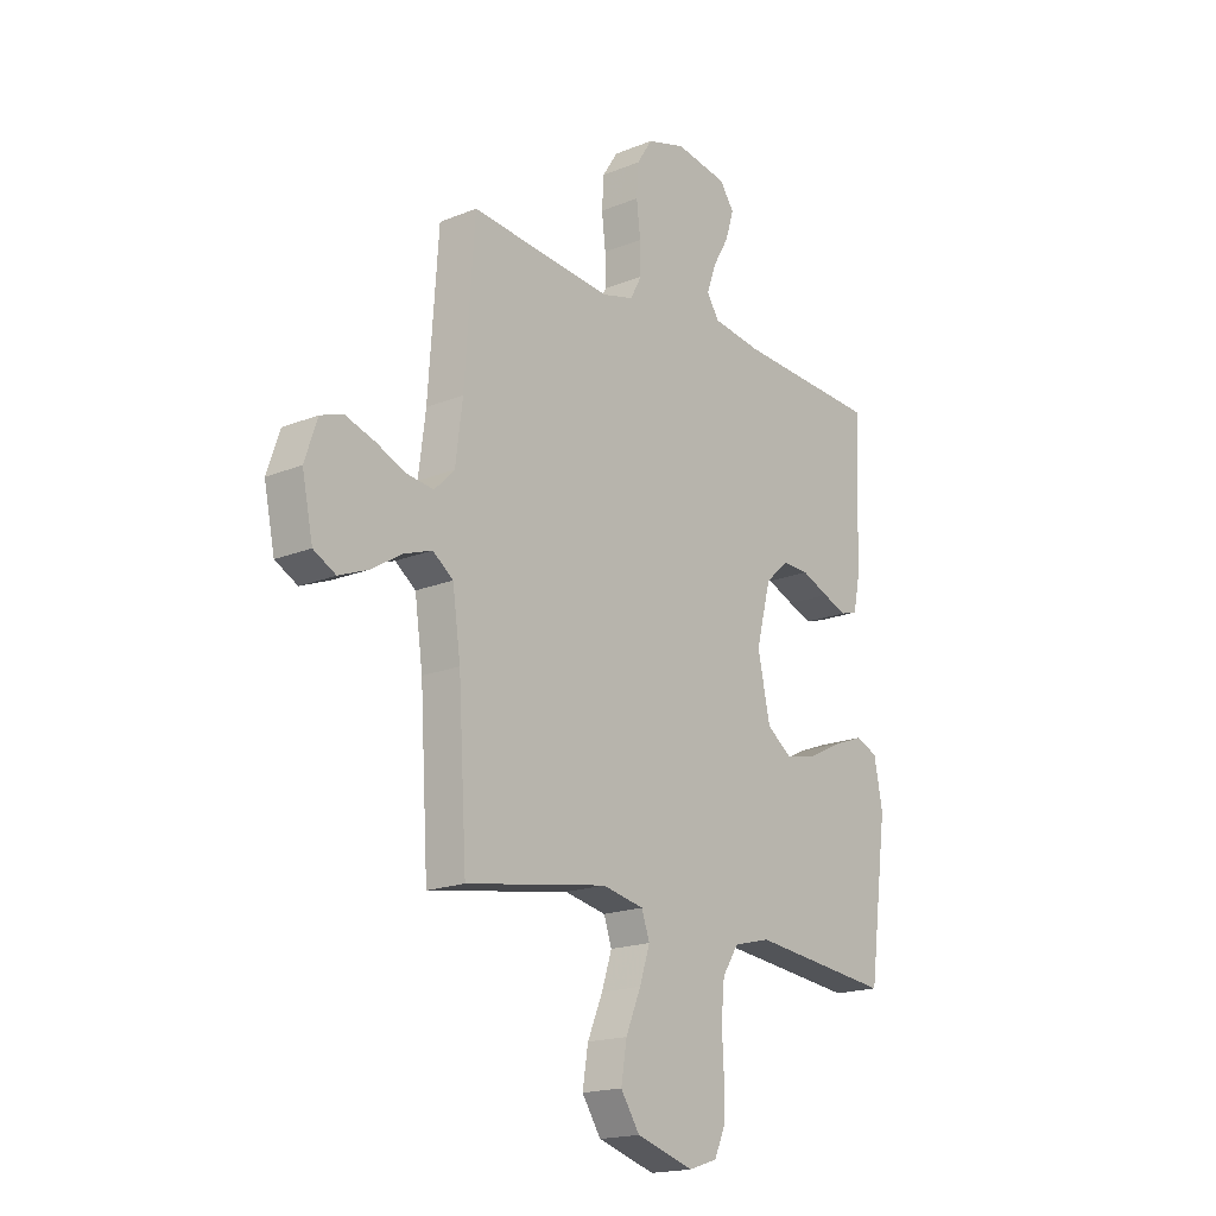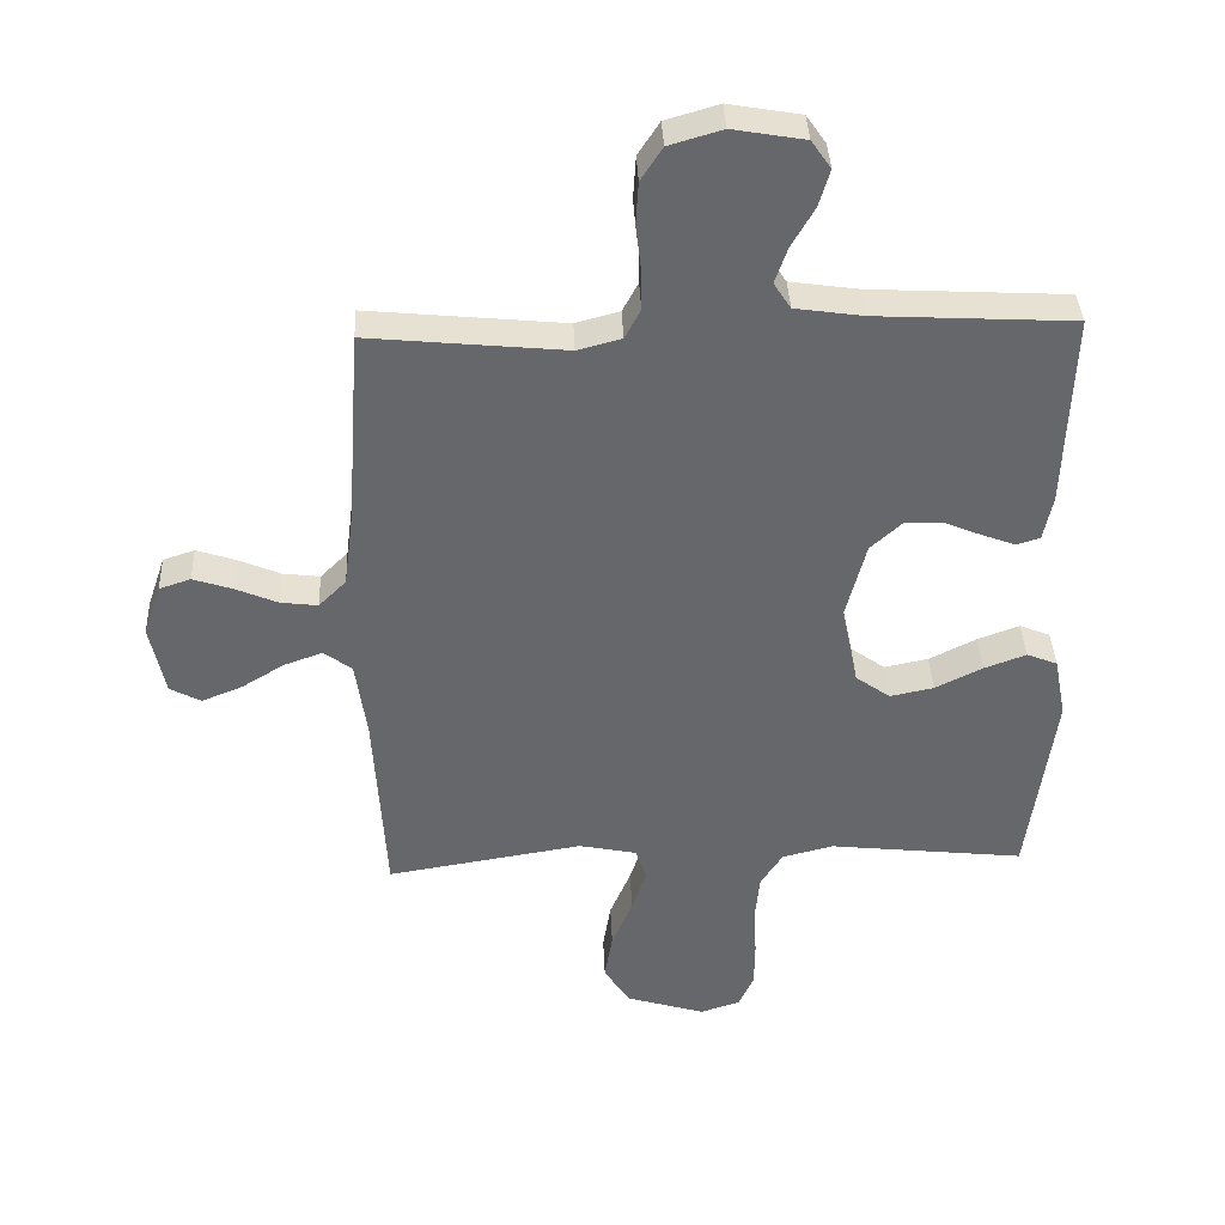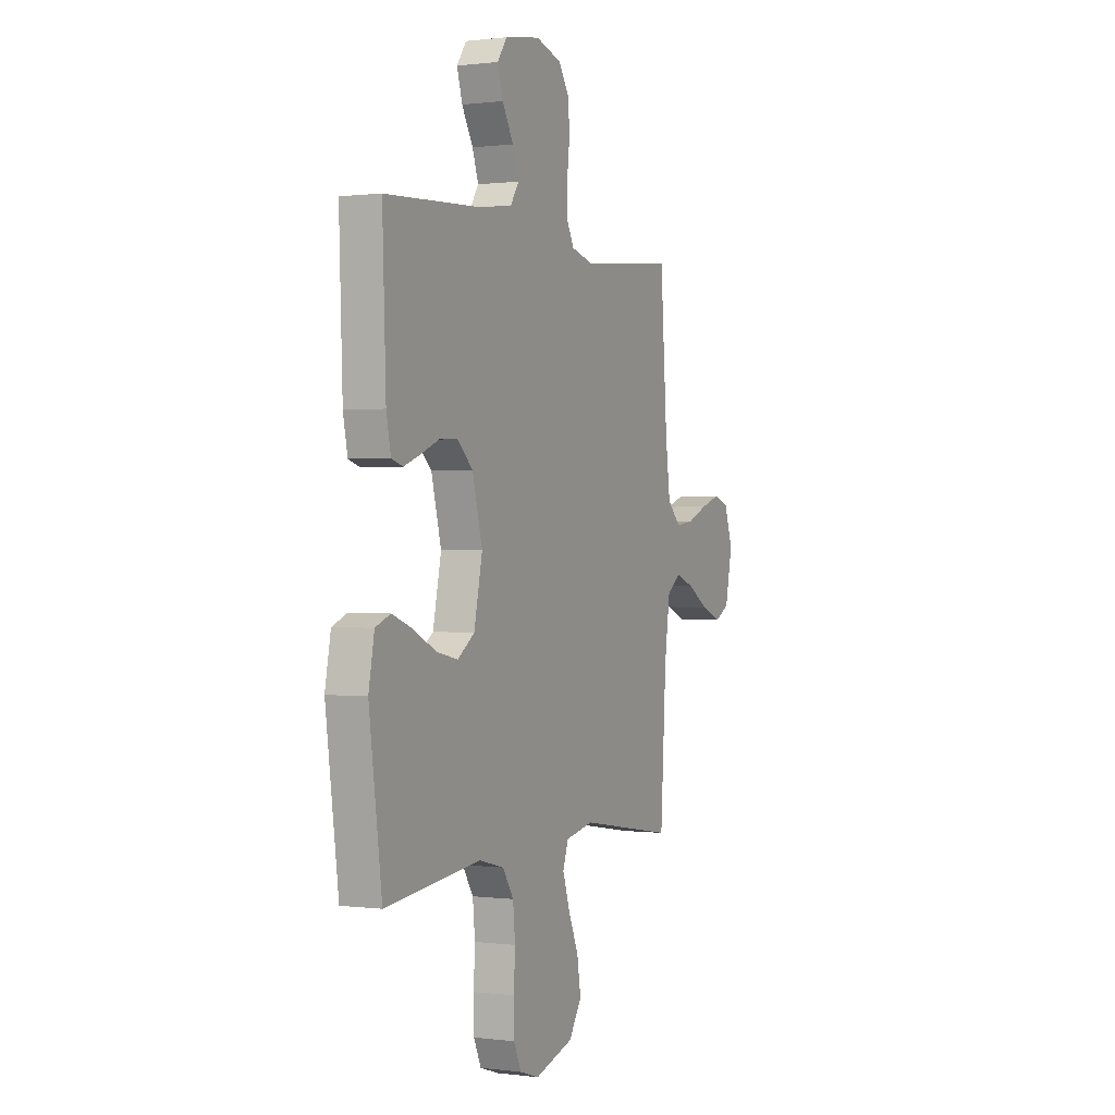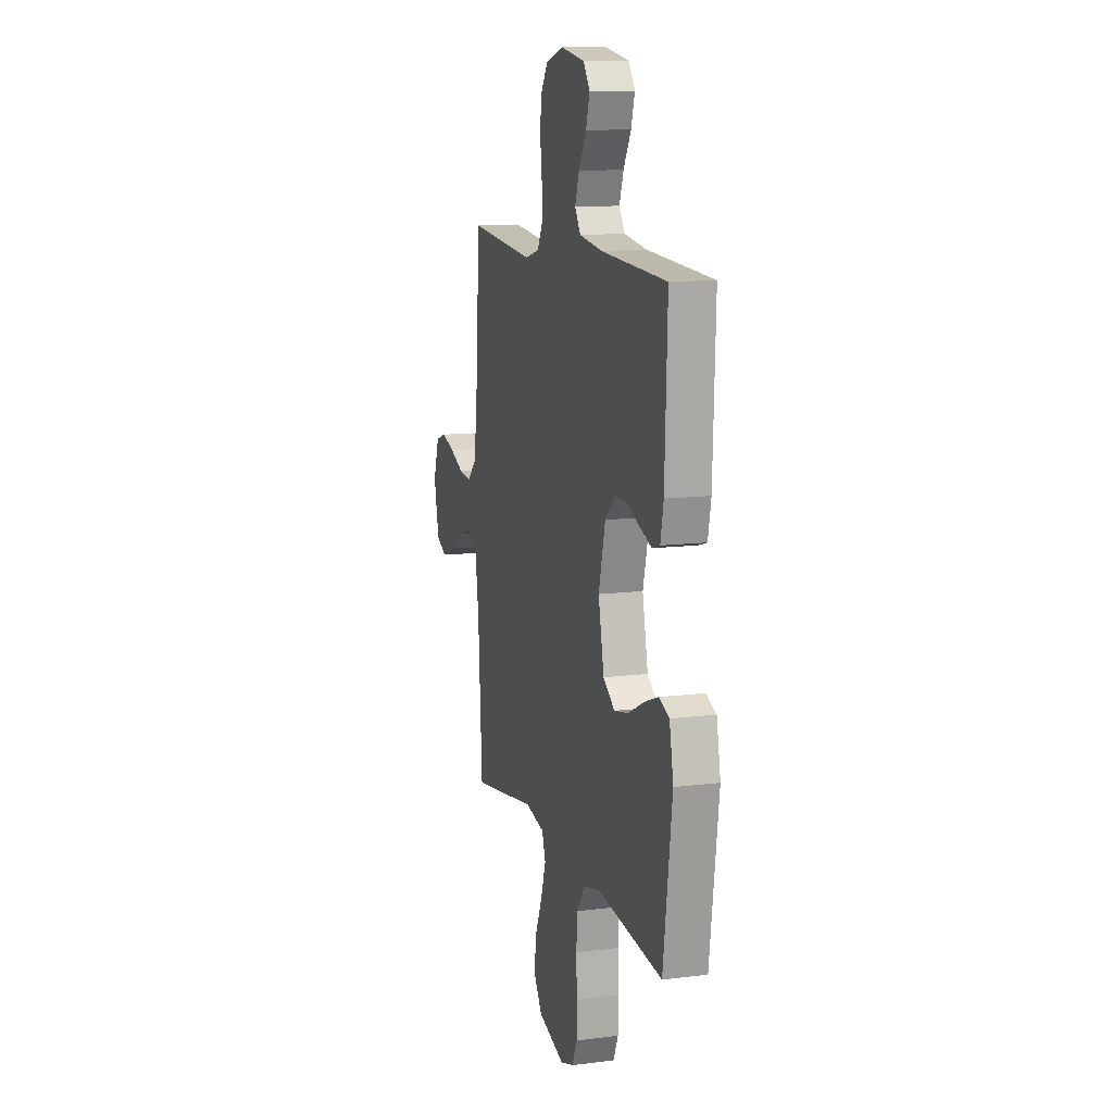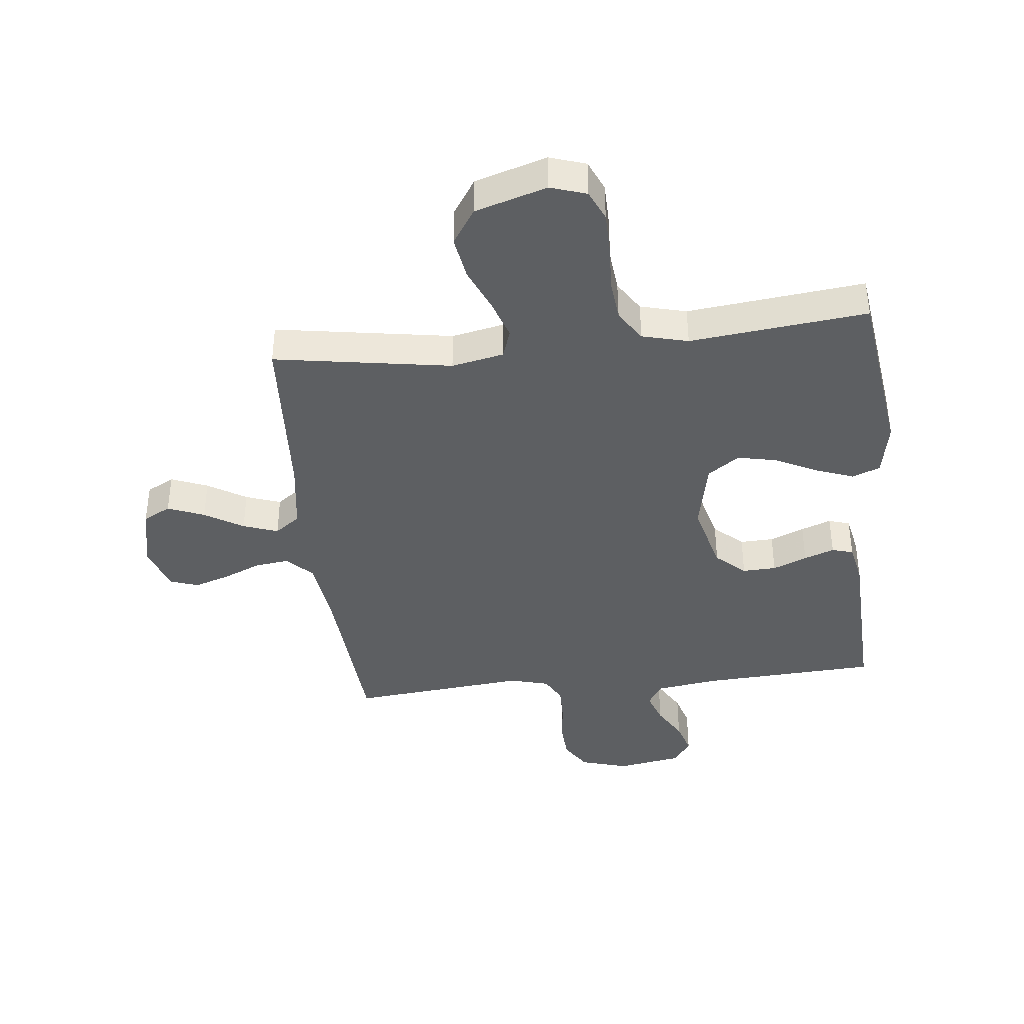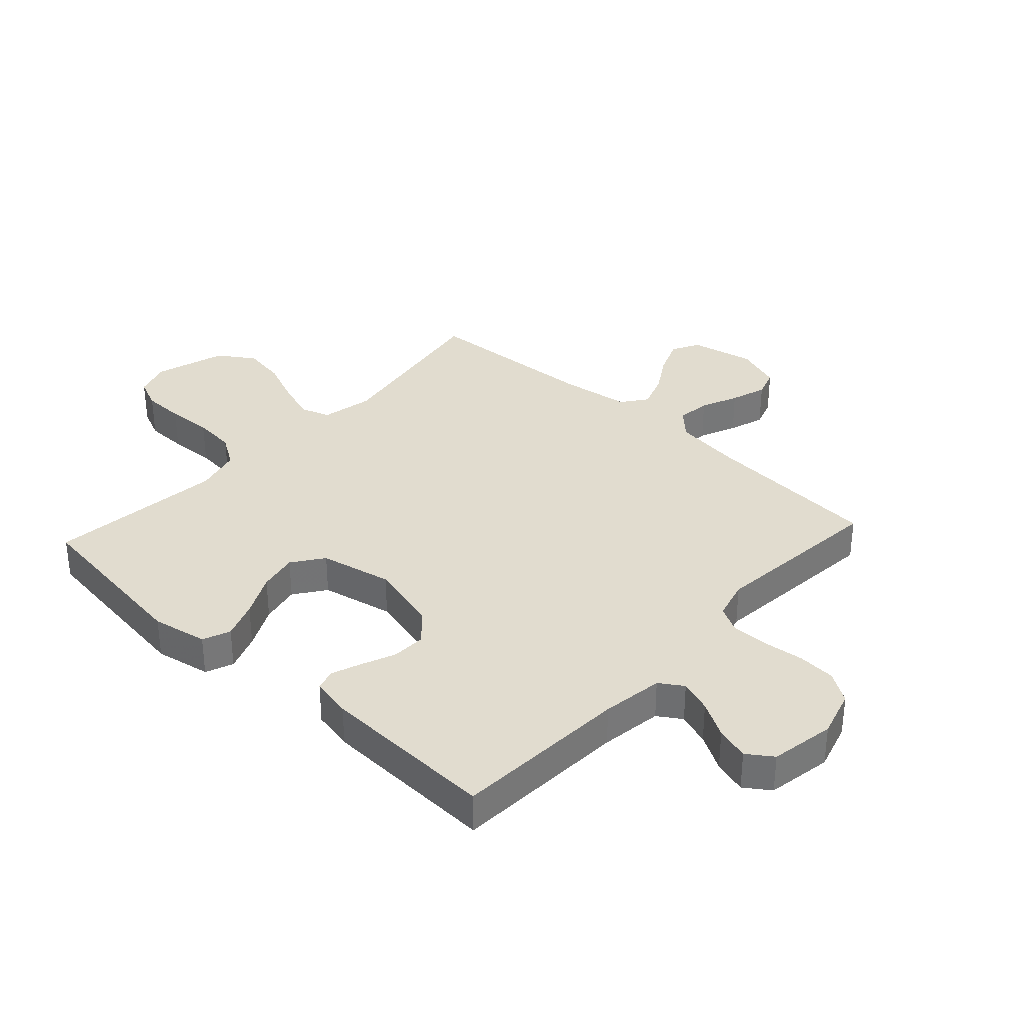
<metadata>
{"format":"obj","ext":"obj","renderer":"f3d","projection":"perspective","resolution":1024,"background":"white","views":[{"elev":-18.1,"azim":128.4,"up":"+Z"},{"elev":38.0,"azim":177.6,"up":"+Z"},{"elev":0.5,"azim":-64.7,"up":"+Z"},{"elev":12.0,"azim":-106.6,"up":"+Z"},{"elev":-39.7,"azim":-173.7,"up":"+Y"},{"elev":34.4,"azim":-47.4,"up":"+Y"}]}
</metadata>
<code>
v 0.5 0.07 0.5
v 0.521 0.07 0.2
v 0.536 0.07 0.083
v 0.578 0.07 0.041
v 0.635 0.07 0.048
v 0.698 0.07 0.075
v 0.759 0.07 0.095
v 0.807 0.07 0.079
v 0.834 0.07 0
v 0.811 0.07 -0.109
v 0.764 0.07 -0.134
v 0.702 0.07 -0.109
v 0.637 0.07 -0.069
v 0.578 0.07 -0.048
v 0.535 0.07 -0.08
v 0.518 0.07 -0.2
v 0.5 0.07 -0.5
v 0.2 0.07 -0.451
v 0.112 0.07 -0.469
v 0.095 0.07 -0.518
v 0.117 0.07 -0.585
v 0.149 0.07 -0.661
v 0.161 0.07 -0.735
v 0.121 0.07 -0.796
v 0 0.07 -0.833
v -0.061 0.07 -0.813
v -0.084 0.07 -0.761
v -0.085 0.07 -0.69
v -0.081 0.07 -0.612
v -0.088 0.07 -0.54
v -0.122 0.07 -0.487
v -0.2 0.07 -0.467
v -0.5 0.07 -0.5
v -0.54 0.07 -0.2
v -0.522 0.07 -0.106
v -0.475 0.07 -0.087
v -0.411 0.07 -0.111
v -0.339 0.07 -0.147
v -0.272 0.07 -0.161
v -0.219 0.07 -0.123
v -0.193 0.07 0
v -0.224 0.07 0.12
v -0.273 0.07 0.165
v -0.33 0.07 0.163
v -0.388 0.07 0.139
v -0.439 0.07 0.12
v -0.475 0.07 0.131
v -0.489 0.07 0.2
v -0.5 0.07 0.5
v -0.2 0.07 0.516
v -0.095 0.07 0.531
v -0.069 0.07 0.571
v -0.088 0.07 0.626
v -0.123 0.07 0.687
v -0.14 0.07 0.744
v -0.11 0.07 0.787
v 0 0.07 0.806
v 0.081 0.07 0.782
v 0.114 0.07 0.731
v 0.118 0.07 0.666
v 0.11 0.07 0.597
v 0.109 0.07 0.534
v 0.133 0.07 0.489
v 0.2 0.07 0.471
v 0.5 0 0.5
v 0.521 0 0.2
v 0.536 0 0.083
v 0.578 0 0.041
v 0.635 0 0.048
v 0.698 0 0.075
v 0.759 0 0.095
v 0.807 0 0.079
v 0.834 0 0
v 0.811 0 -0.109
v 0.764 0 -0.134
v 0.702 0 -0.109
v 0.637 0 -0.069
v 0.578 0 -0.048
v 0.535 0 -0.08
v 0.518 0 -0.2
v 0.5 0 -0.5
v 0.2 0 -0.451
v 0.112 0 -0.469
v 0.095 0 -0.518
v 0.117 0 -0.585
v 0.149 0 -0.661
v 0.161 0 -0.735
v 0.121 0 -0.796
v 0 0 -0.833
v -0.061 0 -0.813
v -0.084 0 -0.761
v -0.085 0 -0.69
v -0.081 0 -0.612
v -0.088 0 -0.54
v -0.122 0 -0.487
v -0.2 0 -0.467
v -0.5 0 -0.5
v -0.54 0 -0.2
v -0.522 0 -0.106
v -0.475 0 -0.087
v -0.411 0 -0.111
v -0.339 0 -0.147
v -0.272 0 -0.161
v -0.219 0 -0.123
v -0.193 0 0
v -0.224 0 0.12
v -0.273 0 0.165
v -0.33 0 0.163
v -0.388 0 0.139
v -0.439 0 0.12
v -0.475 0 0.131
v -0.489 0 0.2
v -0.5 0 0.5
v -0.2 0 0.516
v -0.095 0 0.531
v -0.069 0 0.571
v -0.088 0 0.626
v -0.123 0 0.687
v -0.14 0 0.744
v -0.11 0 0.787
v 0 0 0.806
v 0.081 0 0.782
v 0.114 0 0.731
v 0.118 0 0.666
v 0.11 0 0.597
v 0.109 0 0.534
v 0.133 0 0.489
v 0.2 0 0.471
f 59 60 61
f 58 59 61
f 57 58 61
f 56 57 61
f 55 56 61
f 54 55 61
f 53 54 61
f 52 53 61 62
f 51 52 62 63
f 48 49 50
f 47 48 50
f 46 47 50
f 45 46 50
f 44 45 50
f 51 63 64
f 50 51 64
f 44 50 64
f 43 44 64
f 36 37 38
f 35 36 38
f 34 35 38
f 33 34 38
f 32 33 38
f 31 32 38 39
f 30 31 39 40
f 27 28 29
f 26 27 29
f 25 26 29
f 24 25 29
f 23 24 29
f 22 23 29
f 21 22 29
f 20 21 29 30
f 30 40 41
f 20 30 41
f 19 20 41
f 16 17 18
f 19 41 42
f 18 19 42
f 16 18 42
f 15 16 42
f 11 12 13
f 10 11 13
f 9 10 13
f 8 9 13
f 7 8 13
f 6 7 13
f 5 6 13
f 4 5 13 14
f 64 1 2
f 43 64 2
f 42 43 2
f 15 42 2
f 3 4 14 15
f 2 3 15
f 125 124 123
f 125 123 122
f 125 122 121
f 125 121 120
f 125 120 119
f 125 119 118
f 125 118 117
f 126 125 117 116
f 127 126 116 115
f 114 113 112
f 114 112 111
f 114 111 110
f 114 110 109
f 114 109 108
f 128 127 115
f 128 115 114
f 128 114 108
f 128 108 107
f 102 101 100
f 102 100 99
f 102 99 98
f 102 98 97
f 102 97 96
f 103 102 96 95
f 104 103 95 94
f 93 92 91
f 93 91 90
f 93 90 89
f 93 89 88
f 93 88 87
f 93 87 86
f 93 86 85
f 94 93 85 84
f 105 104 94
f 105 94 84
f 105 84 83
f 82 81 80
f 106 105 83
f 106 83 82
f 106 82 80
f 106 80 79
f 77 76 75
f 77 75 74
f 77 74 73
f 77 73 72
f 77 72 71
f 77 71 70
f 77 70 69
f 78 77 69 68
f 66 65 128
f 66 128 107
f 66 107 106
f 66 106 79
f 79 78 68 67
f 79 67 66
f 1 65 66 2
f 2 66 67 3
f 3 67 68 4
f 4 68 69 5
f 5 69 70 6
f 6 70 71 7
f 7 71 72 8
f 8 72 73 9
f 9 73 74 10
f 10 74 75 11
f 11 75 76 12
f 12 76 77 13
f 13 77 78 14
f 14 78 79 15
f 15 79 80 16
f 16 80 81 17
f 17 81 82 18
f 18 82 83 19
f 19 83 84 20
f 20 84 85 21
f 21 85 86 22
f 22 86 87 23
f 23 87 88 24
f 24 88 89 25
f 25 89 90 26
f 26 90 91 27
f 27 91 92 28
f 28 92 93 29
f 29 93 94 30
f 30 94 95 31
f 31 95 96 32
f 32 96 97 33
f 33 97 98 34
f 34 98 99 35
f 35 99 100 36
f 36 100 101 37
f 37 101 102 38
f 38 102 103 39
f 39 103 104 40
f 40 104 105 41
f 41 105 106 42
f 42 106 107 43
f 43 107 108 44
f 44 108 109 45
f 45 109 110 46
f 46 110 111 47
f 47 111 112 48
f 48 112 113 49
f 49 113 114 50
f 50 114 115 51
f 51 115 116 52
f 52 116 117 53
f 53 117 118 54
f 54 118 119 55
f 55 119 120 56
f 56 120 121 57
f 57 121 122 58
f 58 122 123 59
f 59 123 124 60
f 60 124 125 61
f 61 125 126 62
f 62 126 127 63
f 63 127 128 64
f 64 128 65 1

</code>
